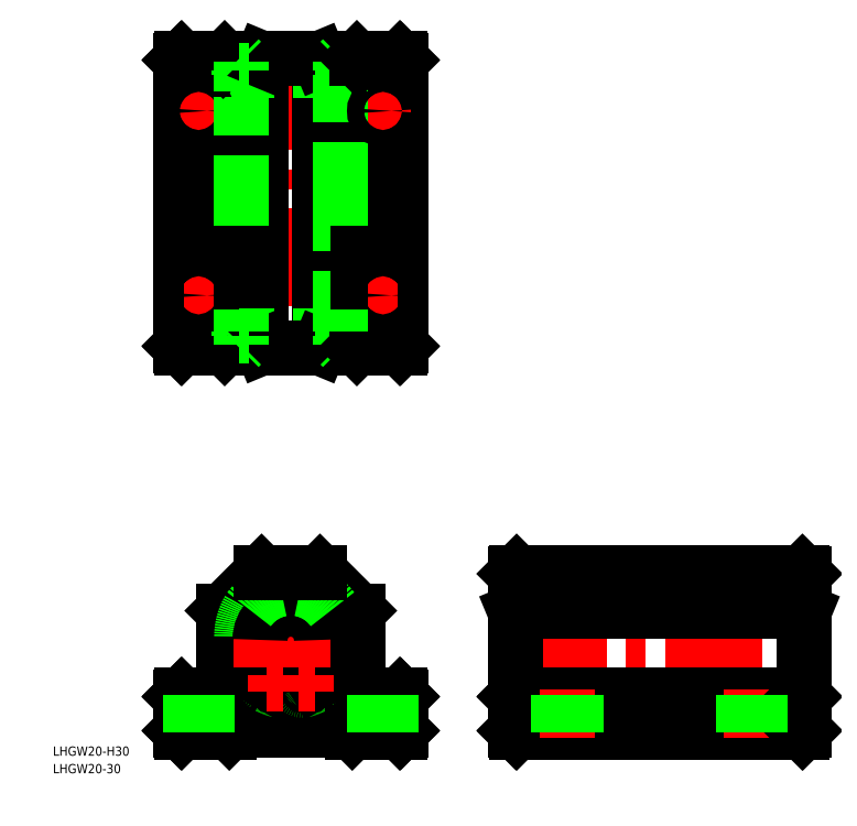
<metadata>
{"format":"dxf","ext":"dxf","renderer":"ezdxf+matplotlib","layout":"modelspace","background":"white","min_lineweight":24,"dpi":150}
</metadata>
<code>
0
SECTION
2
ENTITIES
0
LINE
8
CENTER
10
0
20
191.1
30
0
11
0
21
93.13
31
0
0
LINE
8
CENTER
10
70.98
20
0
30
0
11
169
21
0
31
0
0
LINE
8
0
10
72.98
20
-15
30
0
11
72.98
21
9.293
31
0
0
LINE
8
0
10
167
20
9.293
30
0
11
167
21
-15
31
0
0
ARC
8
0
10
1.537
20
1.162
30
0
40
17.5
50
180.2
51
237.5
0
ARC
8
0
10
-1.538
20
1.162
30
0
40
17.5
50
302.5
51
359.8
0
ARC
8
0
10
0
20
5.68e-14
30
0
40
13.35
50
284
51
256
0
ARC
8
0
10
0
20
5.68e-14
30
0
40
10
50
180
51
0
0
LINE
8
CENTER
10
0
20
18.8
30
0
11
0
21
-18.8
31
0
0
LINE
8
0
10
-22
20
-15
30
0
11
-22
21
9.5
31
0
0
LINE
8
0
10
22
20
9.5
30
0
11
22
21
-15
31
0
0
CIRCLE
8
0
10
0
20
5.68e-14
30
0
40
16
0
CIRCLE
8
0
10
0
20
5.68e-14
30
0
40
16.8
0
LINE
8
0
10
-19.5
20
-29.5
30
0
11
19.5
21
-29.5
31
0
0
LINE
8
CENTER
10
-30
20
-32
30
0
11
-30
21
-16
31
0
0
LINE
8
0
10
-36
20
-29.5
30
0
11
-36
21
-18.5
31
0
0
LINE
8
0
10
-20
20
-30
30
0
11
-35.5
21
-30
31
0
0
LINE
8
0
10
-35.5
20
-30
30
0
11
-35.75
21
-29.75
31
0
0
LINE
8
0
10
-35.75
20
-29.75
30
0
11
-36
21
-29.5
31
0
0
LINE
8
0
10
-19.5
20
-29.5
30
0
11
-20
21
-30
31
0
0
LINE
8
0
10
-35.5
20
-18
30
0
11
-25
21
-18
31
0
0
LINE
8
0
10
-36
20
-18.5
30
0
11
-35.75
21
-18.25
31
0
0
LINE
8
0
10
-35.75
20
-18.25
30
0
11
-35.5
21
-18
31
0
0
ARC
8
0
10
-25
20
-15
30
0
40
3
50
270
51
0
0
ARC
8
0
10
-7.043
20
-14.2
30
0
40
1
50
160.5
51
243.6
0
LINE
8
0
10
-2.747
20
-15.58
30
0
11
-2.486
21
-14.1
31
0
0
ARC
8
0
10
-3.732
20
-15.4
30
0
40
1
50
339.5
51
350
0
ARC
8
0
10
-3.732
20
-15.4
30
0
40
1
50
256.4
51
339.5
0
ARC
8
0
10
0
20
5.68e-14
30
0
40
16.85
50
243.6
51
256.4
0
ARC
8
0
10
-7.043
20
-14.2
30
0
40
1
50
150
51
160.5
0
ARC
8
0
10
-3.471
20
-13.92
30
0
40
1
50
350
51
76
0
LINE
8
0
10
-7.854
20
-13.6
30
0
11
-7.909
21
-13.7
31
0
0
CIRCLE
8
0
10
-5.165
20
-14.19
30
0
40
0.8
0
ARC
8
0
10
7.043
20
-14.2
30
0
40
1
50
296.4
51
19.54
0
LINE
8
0
10
2.486
20
-14.1
30
0
11
2.747
21
-15.58
31
0
0
ARC
8
0
10
0
20
5.68e-14
30
0
40
16.85
50
283.6
51
296.4
0
ARC
8
0
10
3.732
20
-15.4
30
0
40
1
50
200.5
51
283.6
0
ARC
8
0
10
3.732
20
-15.4
30
0
40
1
50
190
51
200.5
0
ARC
8
0
10
3.471
20
-13.92
30
0
40
1
50
104
51
190
0
CIRCLE
8
0
10
5.164
20
-14.19
30
0
40
0.8
0
LINE
8
0
10
7.909
20
-13.7
30
0
11
7.854
21
-13.6
31
0
0
ARC
8
0
10
7.043
20
-14.2
30
0
40
1
50
19.54
51
30
0
LINE
8
0
10
73.48
20
-18
30
0
11
166.5
21
-18
31
0
0
LINE
8
0
10
73.48
20
-30
30
0
11
166.5
21
-30
31
0
0
LINE
8
CENTER
10
30
20
-32
30
0
11
30
21
-16
31
0
0
LINE
8
0
10
36
20
-18.5
30
0
11
36
21
-29.5
31
0
0
LINE
8
0
10
35.5
20
-30
30
0
11
20
21
-30
31
0
0
LINE
8
0
10
20
20
-30
30
0
11
19.5
21
-29.5
31
0
0
LINE
8
0
10
35.75
20
-29.75
30
0
11
35.5
21
-30
31
0
0
LINE
8
0
10
36
20
-29.5
30
0
11
35.75
21
-29.75
31
0
0
LINE
8
0
10
25
20
-18
30
0
11
35.5
21
-18
31
0
0
ARC
8
0
10
25
20
-15
30
0
40
3
50
180
51
270
0
LINE
8
0
10
35.75
20
-18.25
30
0
11
36
21
-18.5
31
0
0
LINE
8
0
10
35.5
20
-18
30
0
11
35.75
21
-18.25
31
0
0
LINE
8
0
10
72.98
20
-29.5
30
0
11
72.98
21
-18.5
31
0
0
LINE
8
0
10
72.98
20
-29.5
30
0
11
73.23
21
-29.75
31
0
0
LINE
8
0
10
73.23
20
-29.75
30
0
11
73.48
21
-30
31
0
0
LINE
8
0
10
72.98
20
-15
30
0
11
72.98
21
-18.5
31
0
0
LINE
8
0
10
72.98
20
-18.5
30
0
11
73.23
21
-18.25
31
0
0
LINE
8
0
10
73.48
20
-18
30
0
11
73.23
21
-18.25
31
0
0
LINE
8
CENTER
10
89.98
20
-32
30
0
11
89.98
21
-16
31
0
0
LINE
8
CENTER
10
150
20
-32
30
0
11
150
21
-16
31
0
0
LINE
8
0
10
167
20
-18.5
30
0
11
167
21
-29.5
31
0
0
LINE
8
0
10
166.7
20
-29.75
30
0
11
167
21
-29.5
31
0
0
LINE
8
0
10
166.5
20
-30
30
0
11
166.7
21
-29.75
31
0
0
LINE
8
0
10
167
20
-18.5
30
0
11
167
21
-15
31
0
0
LINE
8
0
10
166.7
20
-18.25
30
0
11
167
21
-18.5
31
0
0
LINE
8
0
10
166.7
20
-18.25
30
0
11
166.5
21
-18
31
0
0
ARC
8
0
10
-1.538
20
1.162
30
0
40
17.5
50
359.8
51
30.21
0
LINE
8
0
10
13.59
20
98.93
30
0
11
16.85
21
98.93
31
0
0
LINE
8
0
10
13.59
20
185.3
30
0
11
16.85
21
185.3
31
0
0
LINE
8
0
10
15.96
20
98.93
30
0
11
13.59
21
98.93
31
0
0
LINE
8
0
10
15.96
20
185.3
30
0
11
13.59
21
185.3
31
0
0
LINE
8
CENTER
10
-18.8
20
5.68e-14
30
0
11
18.8
21
5.68e-14
31
0
0
LINE
8
0
10
-16
20
188.3
30
0
11
16
21
188.3
31
0
0
LINE
8
0
10
16
20
95.93
30
0
11
-16
21
95.93
31
0
0
LINE
8
0
10
-16.85
20
184
30
0
11
16.85
21
184
31
0
0
LINE
8
0
10
-16.85
20
100.3
30
0
11
16.85
21
100.3
31
0
0
LINE
8
0
10
9.5
20
22
30
0
11
22
21
9.5
31
0
0
LINE
8
0
10
21.5
20
95.13
30
0
11
9.293
21
95.13
31
0
0
LINE
8
0
10
9.293
20
189.1
30
0
11
21.5
21
189.1
31
0
0
LINE
8
0
10
-16
20
134.8
30
0
11
-16
21
107.5
31
0
0
LINE
8
0
10
-16
20
134.8
30
0
11
-16
21
107.5
31
0
0
LINE
8
CENTER
10
-30
20
116.9
30
0
11
-30
21
107.4
31
0
0
LINE
8
0
10
-36
20
95.63
30
0
11
-36
21
188.6
31
0
0
LINE
8
0
10
-22
20
95.63
30
0
11
-22
21
188.6
31
0
0
LINE
8
0
10
-9.5
20
95.63
30
0
11
-9.5
21
188.6
31
0
0
LINE
8
0
10
9.5
20
95.63
30
0
11
9.5
21
188.6
31
0
0
LINE
8
0
10
-22
20
9.5
30
0
11
-9.5
21
22
31
0
0
ARC
8
0
10
1.537
20
1.162
30
0
40
17.5
50
149.8
51
180.2
0
ARC
8
0
10
0
20
5.68e-14
30
0
40
10
50
0
51
180
0
ARC
8
0
10
0
20
5.68e-14
30
0
40
16.85
50
36.26
51
143.7
0
LINE
8
0
10
-9.5
20
22
30
0
11
9.5
21
22
31
0
0
LINE
8
0
10
-9.293
20
95.13
30
0
11
-21.5
21
95.13
31
0
0
LINE
8
0
10
-25
20
95.13
30
0
11
-35.5
21
95.13
31
0
0
LINE
8
0
10
-36
20
95.63
30
0
11
-35.75
21
95.38
31
0
0
LINE
8
0
10
-35.75
20
95.38
30
0
11
-35.5
21
95.13
31
0
0
LINE
8
0
10
-25
20
95.13
30
0
11
-21.5
21
95.13
31
0
0
LINE
8
0
10
-21.5
20
95.13
30
0
11
-22
21
95.63
31
0
0
LINE
8
CENTER
10
-34.75
20
112.1
30
0
11
-25.25
21
112.1
31
0
0
CIRCLE
8
0
10
-30
20
112.1
30
0
40
2.75
0
LINE
8
0
10
-16.85
20
100.3
30
0
11
-16.85
21
98.93
31
0
0
LINE
8
0
10
13.59
20
98.93
30
0
11
-13.59
21
98.93
31
0
0
LINE
8
0
10
9.293
20
95.13
30
0
11
-9.293
21
95.13
31
0
0
LINE
8
0
10
-9.293
20
95.13
30
0
11
-9.5
21
95.63
31
0
0
LINE
8
0
10
-16.85
20
98.93
30
0
11
-13.59
21
98.93
31
0
0
LINE
8
0
10
-13.59
20
98.93
30
0
11
-15.96
21
98.93
31
0
0
LINE
8
0
10
-16
20
98.93
30
0
11
-16
21
95.93
31
0
0
LINE
8
0
10
-16
20
95.93
30
0
11
-16.8
21
95.13
31
0
0
LINE
8
0
10
9.293
20
95.13
30
0
11
9.5
21
95.63
31
0
0
LINE
8
0
10
-16
20
100.5
30
0
11
-16
21
100.3
31
0
0
LINE
8
0
10
-16
20
107.5
30
0
11
-16
21
105.9
31
0
0
LINE
8
0
10
-16
20
105.9
30
0
11
-16
21
100.5
31
0
0
LINE
8
0
10
-16
20
178.4
30
0
11
-16
21
176.8
31
0
0
LINE
8
CENTER
10
-30
20
176.9
30
0
11
-30
21
167.4
31
0
0
LINE
8
0
10
-16
20
147.9
30
0
11
-16
21
142.5
31
0
0
LINE
8
0
10
-16
20
147.9
30
0
11
-16
21
142.5
31
0
0
LINE
8
0
10
-16
20
141.7
30
0
11
-16
21
136.4
31
0
0
LINE
8
0
10
-16
20
141.7
30
0
11
-16
21
136.4
31
0
0
LINE
8
0
10
-16
20
136.4
30
0
11
-16
21
134.8
31
0
0
LINE
8
0
10
-16
20
142.5
30
0
11
-16
21
141.7
31
0
0
LINE
8
CENTER
10
-34.75
20
172.1
30
0
11
-25.25
21
172.1
31
0
0
CIRCLE
8
0
10
-30
20
172.1
30
0
40
2.75
0
LINE
8
0
10
-16
20
176.8
30
0
11
-16
21
149.5
31
0
0
LINE
8
0
10
-16
20
176.8
30
0
11
-16
21
149.5
31
0
0
LINE
8
0
10
-16
20
149.5
30
0
11
-16
21
147.9
31
0
0
LINE
8
0
10
-21.5
20
189.1
30
0
11
-9.293
21
189.1
31
0
0
LINE
8
0
10
-35.5
20
189.1
30
0
11
-25
21
189.1
31
0
0
LINE
8
0
10
-35.75
20
188.9
30
0
11
-36
21
188.6
31
0
0
LINE
8
0
10
-35.5
20
189.1
30
0
11
-35.75
21
188.9
31
0
0
LINE
8
0
10
-21.5
20
189.1
30
0
11
-25
21
189.1
31
0
0
LINE
8
0
10
-21.5
20
189.1
30
0
11
-22
21
188.6
31
0
0
LINE
8
0
10
13.59
20
185.3
30
0
11
-13.59
21
185.3
31
0
0
LINE
8
0
10
-9.293
20
189.1
30
0
11
9.293
21
189.1
31
0
0
LINE
8
0
10
-16.85
20
185.3
30
0
11
-16.85
21
184
31
0
0
LINE
8
0
10
-16
20
183.7
30
0
11
-16
21
178.4
31
0
0
LINE
8
0
10
-16
20
184
30
0
11
-16
21
183.7
31
0
0
LINE
8
0
10
-9.293
20
189.1
30
0
11
-9.5
21
188.6
31
0
0
LINE
8
0
10
-16.85
20
185.3
30
0
11
-13.59
21
185.3
31
0
0
LINE
8
0
10
-13.59
20
185.3
30
0
11
-15.96
21
185.3
31
0
0
LINE
8
0
10
-16
20
188.3
30
0
11
-16
21
185.3
31
0
0
LINE
8
0
10
-16.8
20
189.1
30
0
11
-16
21
188.3
31
0
0
LINE
8
0
10
9.293
20
189.1
30
0
11
9.5
21
188.6
31
0
0
LINE
8
0
10
16
20
107.5
30
0
11
16
21
134.8
31
0
0
LINE
8
0
10
16
20
107.5
30
0
11
16
21
134.8
31
0
0
LINE
8
CENTER
10
30
20
116.9
30
0
11
30
21
107.4
31
0
0
LINE
8
0
10
36
20
95.63
30
0
11
36
21
188.6
31
0
0
LINE
8
0
10
22
20
95.63
30
0
11
22
21
188.6
31
0
0
LINE
8
0
10
73.48
20
22
30
0
11
166.5
21
22
31
0
0
LINE
8
0
10
73.48
20
9.5
30
0
11
166.5
21
9.5
31
0
0
LINE
8
0
10
72.98
20
9.293
30
0
11
72.98
21
21.5
31
0
0
LINE
8
0
10
72.98
20
9.293
30
0
11
73.48
21
9.5
31
0
0
LINE
8
0
10
72.98
20
21.5
30
0
11
73.48
21
22
31
0
0
LINE
8
0
10
16.85
20
98.93
30
0
11
16.85
21
100.3
31
0
0
LINE
8
0
10
35.5
20
95.13
30
0
11
25
21
95.13
31
0
0
LINE
8
0
10
21.5
20
95.13
30
0
11
25
21
95.13
31
0
0
LINE
8
0
10
16
20
95.93
30
0
11
16
21
98.93
31
0
0
LINE
8
0
10
16.8
20
95.13
30
0
11
16
21
95.93
31
0
0
LINE
8
0
10
21.5
20
95.13
30
0
11
22
21
95.63
31
0
0
LINE
8
0
10
35.75
20
95.38
30
0
11
36
21
95.63
31
0
0
LINE
8
0
10
35.5
20
95.13
30
0
11
35.75
21
95.38
31
0
0
LINE
8
CENTER
10
25.25
20
112.1
30
0
11
34.75
21
112.1
31
0
0
CIRCLE
8
0
10
30
20
112.1
30
0
40
2.75
0
LINE
8
0
10
16
20
105.9
30
0
11
16
21
107.5
31
0
0
LINE
8
0
10
16
20
100.3
30
0
11
16
21
100.5
31
0
0
LINE
8
0
10
16
20
100.5
30
0
11
16
21
105.9
31
0
0
LINE
8
0
10
167
20
21.5
30
0
11
167
21
9.293
31
0
0
LINE
8
0
10
167
20
9.293
30
0
11
166.5
21
9.5
31
0
0
LINE
8
0
10
167
20
21.5
30
0
11
166.5
21
22
31
0
0
LINE
8
0
10
16
20
176.8
30
0
11
16
21
178.4
31
0
0
LINE
8
CENTER
10
30
20
176.9
30
0
11
30
21
167.4
31
0
0
LINE
8
0
10
16
20
142.5
30
0
11
16
21
147.9
31
0
0
LINE
8
0
10
16
20
142.5
30
0
11
16
21
147.9
31
0
0
LINE
8
0
10
16
20
136.4
30
0
11
16
21
141.7
31
0
0
LINE
8
0
10
16
20
136.4
30
0
11
16
21
141.7
31
0
0
LINE
8
0
10
16
20
134.8
30
0
11
16
21
136.4
31
0
0
LINE
8
0
10
16
20
141.7
30
0
11
16
21
142.5
31
0
0
LINE
8
0
10
16
20
149.5
30
0
11
16
21
176.8
31
0
0
LINE
8
0
10
16
20
149.5
30
0
11
16
21
176.8
31
0
0
LINE
8
0
10
16
20
147.9
30
0
11
16
21
149.5
31
0
0
LINE
8
CENTER
10
25.25
20
172.1
30
0
11
34.75
21
172.1
31
0
0
CIRCLE
8
0
10
30
20
172.1
30
0
40
2.75
0
LINE
8
0
10
25
20
189.1
30
0
11
35.5
21
189.1
31
0
0
LINE
8
0
10
16.85
20
184
30
0
11
16.85
21
185.3
31
0
0
LINE
8
0
10
16
20
178.4
30
0
11
16
21
183.7
31
0
0
LINE
8
0
10
16
20
183.7
30
0
11
16
21
184
31
0
0
LINE
8
0
10
25
20
189.1
30
0
11
21.5
21
189.1
31
0
0
LINE
8
0
10
16
20
185.3
30
0
11
16
21
188.3
31
0
0
LINE
8
0
10
16
20
188.3
30
0
11
16.8
21
189.1
31
0
0
LINE
8
0
10
21.5
20
189.1
30
0
11
22
21
188.6
31
0
0
LINE
8
0
10
36
20
188.6
30
0
11
35.75
21
188.9
31
0
0
LINE
8
0
10
35.75
20
188.9
30
0
11
35.5
21
189.1
31
0
0
LINE
8
0
10
87.23
20
-30
30
0
11
87.23
21
-18
31
0
0
LINE
8
0
10
92.73
20
-30
30
0
11
92.73
21
-18
31
0
0
LINE
8
0
10
152.7
20
-30
30
0
11
152.7
21
-18
31
0
0
LINE
8
0
10
147.2
20
-30
30
0
11
147.2
21
-18
31
0
0
LINE
8
0
10
-27.25
20
-30
30
0
11
-27.25
21
-18
31
0
0
LINE
8
0
10
-32.75
20
-30
30
0
11
-32.75
21
-18
31
0
0
LINE
8
0
10
32.75
20
-30
30
0
11
32.75
21
-18
31
0
0
LINE
8
0
10
27.25
20
-30
30
0
11
27.25
21
-18
31
0
0
LINE
8
CENTER
10
-2.365
20
-14.19
30
0
11
-7.965
21
-14.19
31
0
0
LINE
8
CENTER
10
-5.165
20
-16.99
30
0
11
-5.165
21
-11.39
31
0
0
LINE
8
CENTER
10
5.164
20
-11.39
30
0
11
5.164
21
-16.99
31
0
0
LINE
8
CENTER
10
2.364
20
-14.19
30
0
11
7.964
21
-14.19
31
0
0
TEXT
8
0
10
-77.39
20
-37.69
30
0
40
3
1
LHGW20-H30
0
TEXT
8
0
10
-77.39
20
-43.4
30
0
40
3
1
LHGW20-30
0
ENDSEC
0
EOF

</code>
